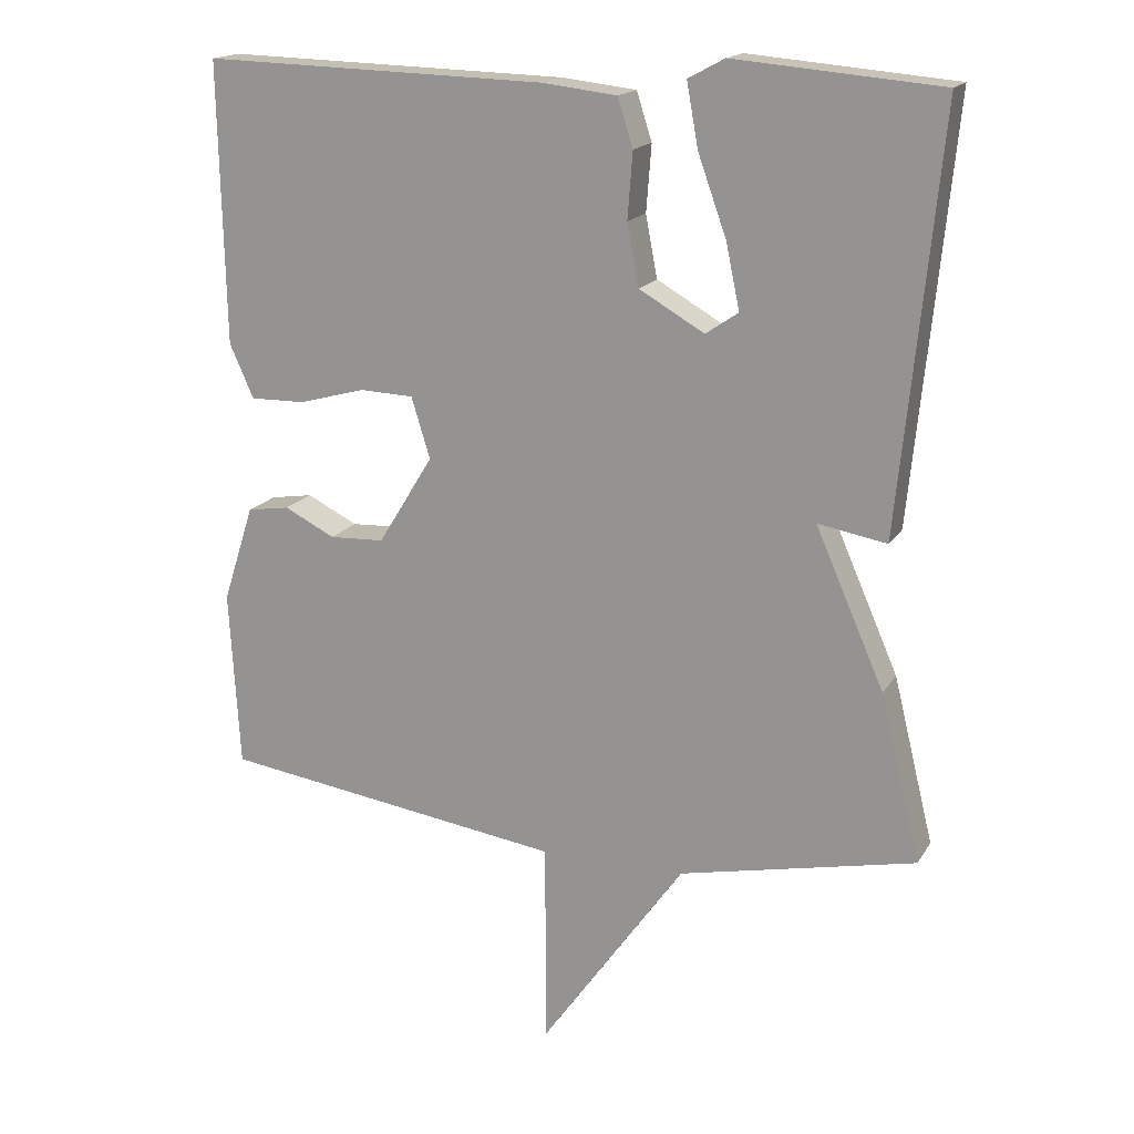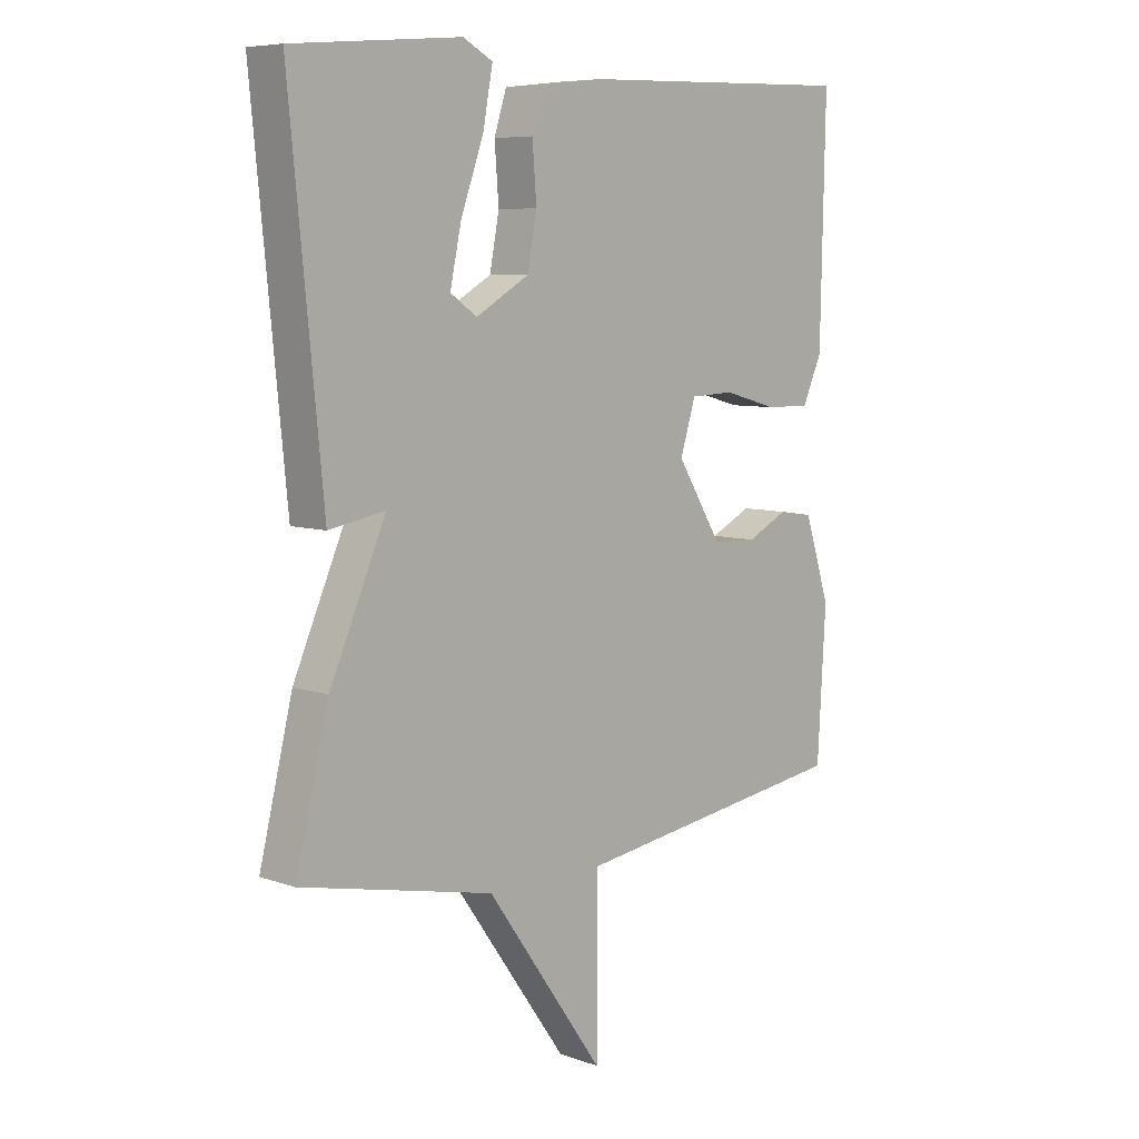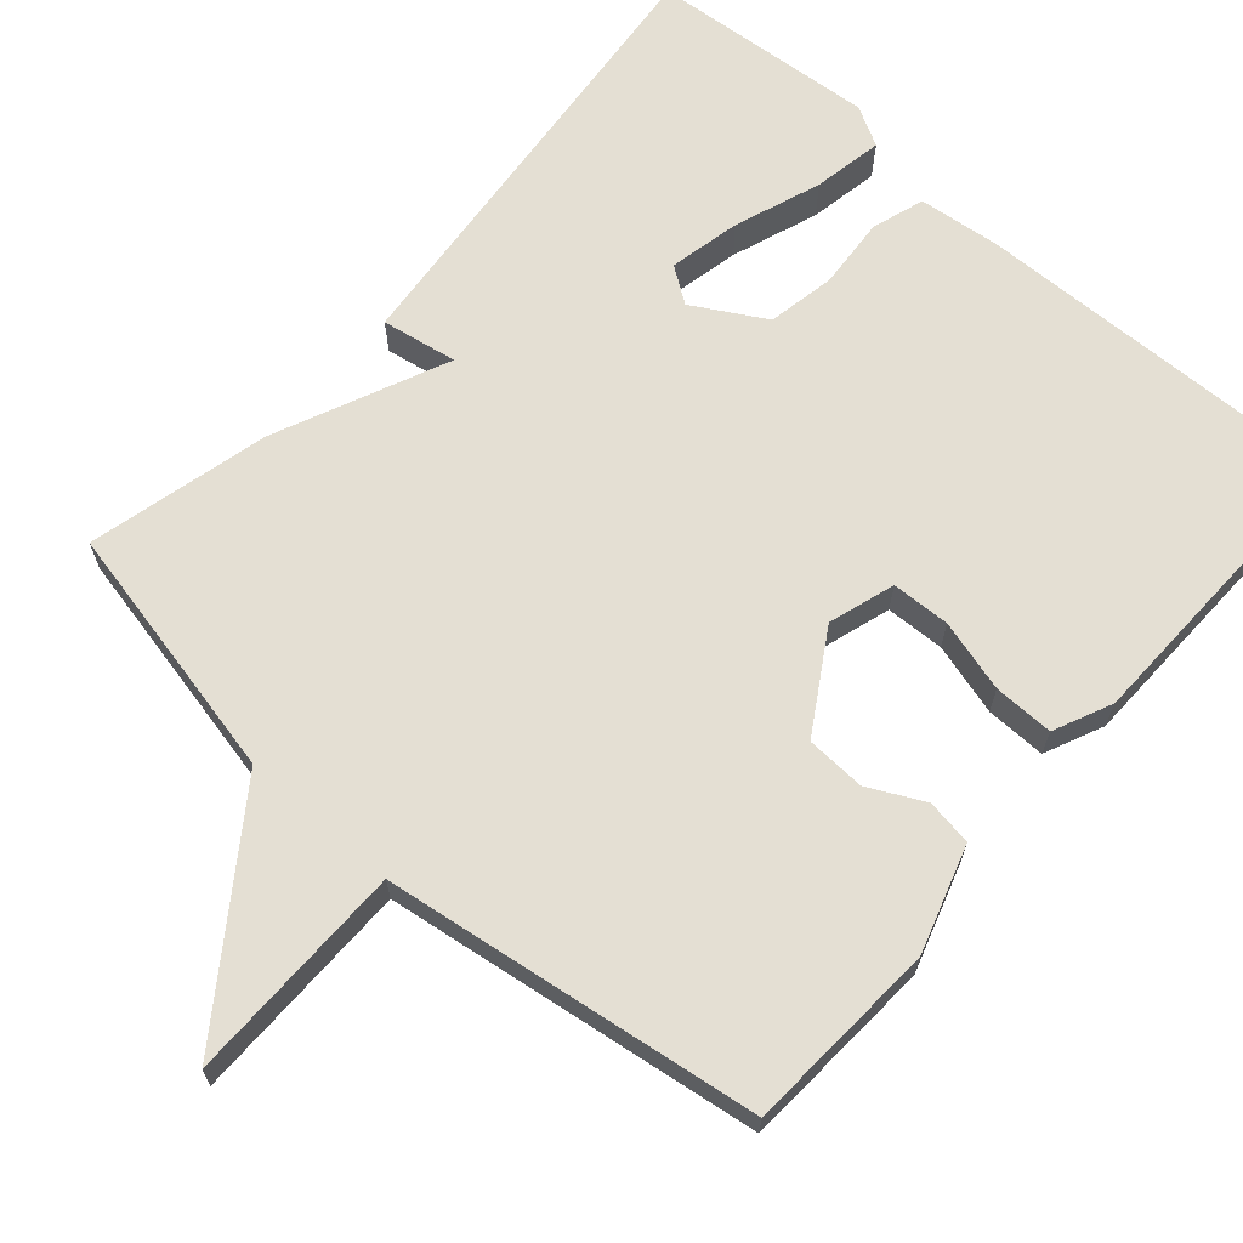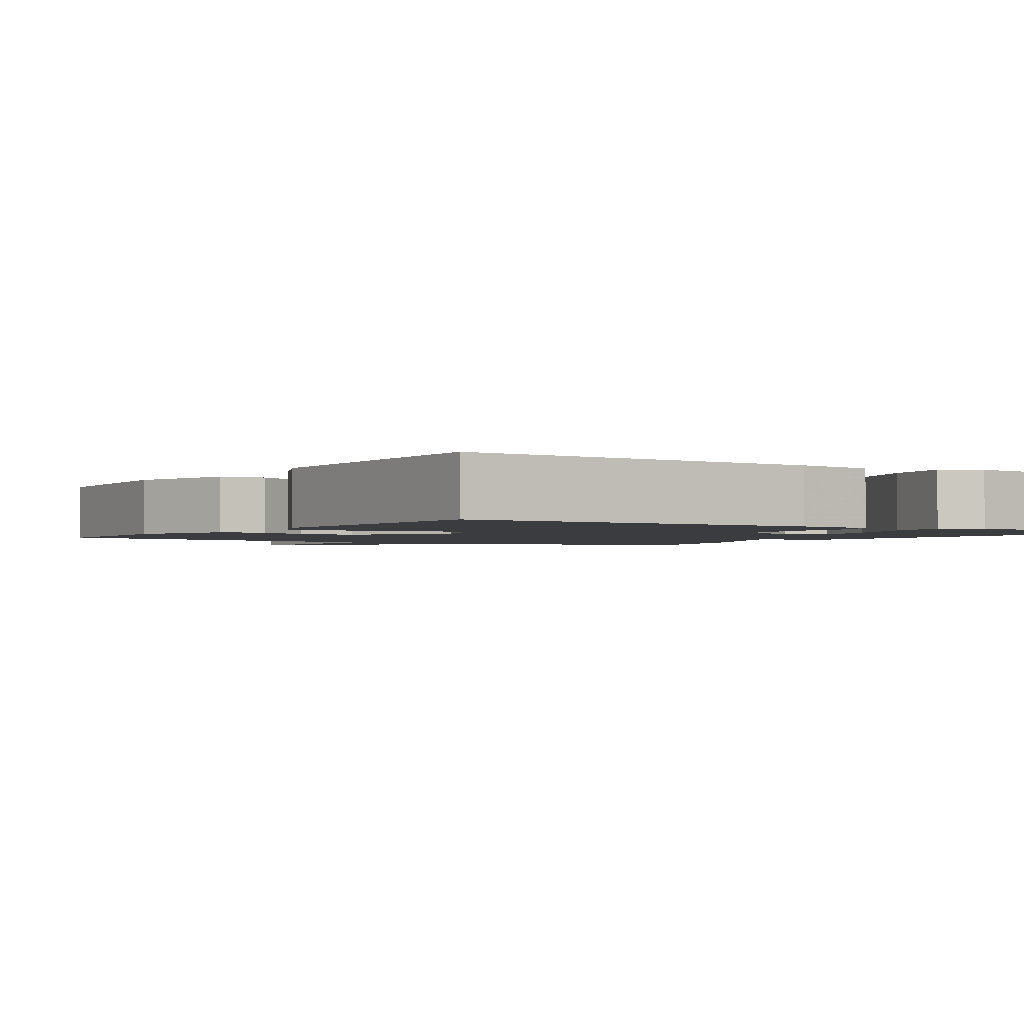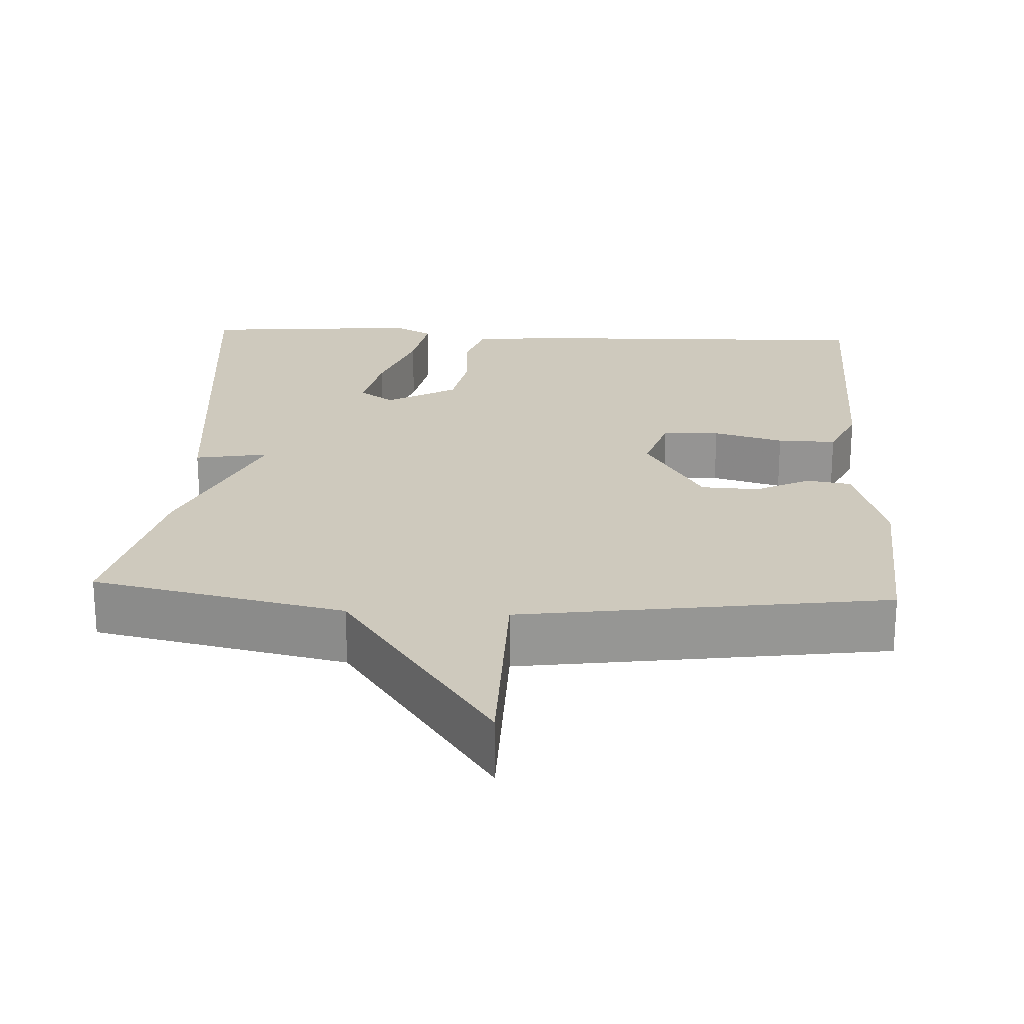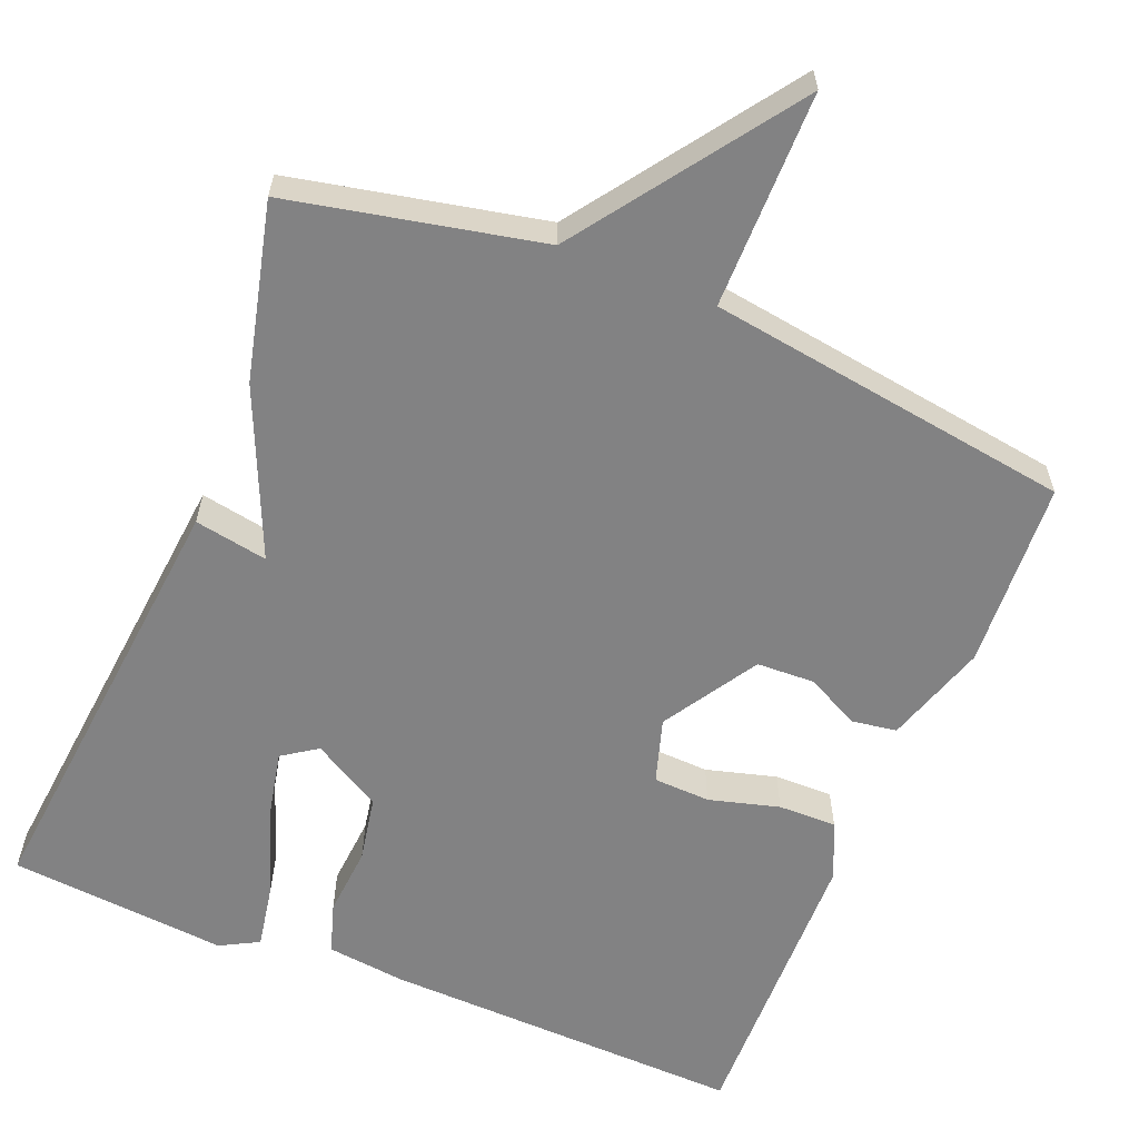
<metadata>
{"format":"obj","ext":"obj","renderer":"f3d","projection":"perspective","resolution":1024,"background":"white","views":[{"elev":17.1,"azim":21.6,"up":"+Z"},{"elev":7.3,"azim":134.6,"up":"+Z"},{"elev":66.8,"azim":-138.6,"up":"+Y"},{"elev":-1.9,"azim":-32.9,"up":"+Y"},{"elev":22.7,"azim":-176.9,"up":"+Y"},{"elev":-60.8,"azim":157.8,"up":"+Y"}]}
</metadata>
<code>
v 0.5 0.07 -0.5
v 0.174 0.07 -0.569
v -0.025 0.07 -0.85
v -0.026 0.07 -0.569
v -0.5 0.07 -0.5
v -0.514 0.07 -0.255
v -0.471 0.07 -0.121
v -0.413 0.07 -0.112
v -0.343 0.07 -0.147
v -0.268 0.07 -0.144
v -0.192 0.07 -0.021
v -0.218 0.07 0.063
v -0.292 0.07 0.066
v -0.383 0.07 0.041
v -0.459 0.07 0.04
v -0.492 0.07 0.114
v -0.5 0.07 0.5
v -0.028 0.07 0.486
v 0.075 0.07 0.474
v 0.096 0.07 0.408
v 0.089 0.07 0.317
v 0.105 0.07 0.232
v 0.195 0.07 0.18
v 0.24 0.07 0.211
v 0.221 0.07 0.301
v 0.182 0.07 0.41
v 0.166 0.07 0.498
v 0.216 0.07 0.525
v 0.5 0.07 0.5
v 0.444 0.07 -0.071
v 0.349 0.07 -0.054
v 0.444 0.07 -0.271
v 0.5 0 -0.5
v 0.174 0 -0.569
v -0.025 0 -0.85
v -0.026 0 -0.569
v -0.5 0 -0.5
v -0.514 0 -0.255
v -0.471 0 -0.121
v -0.413 0 -0.112
v -0.343 0 -0.147
v -0.268 0 -0.144
v -0.192 0 -0.021
v -0.218 0 0.063
v -0.292 0 0.066
v -0.383 0 0.041
v -0.459 0 0.04
v -0.492 0 0.114
v -0.5 0 0.5
v -0.028 0 0.486
v 0.075 0 0.474
v 0.096 0 0.408
v 0.089 0 0.317
v 0.105 0 0.232
v 0.195 0 0.18
v 0.24 0 0.211
v 0.221 0 0.301
v 0.182 0 0.41
v 0.166 0 0.498
v 0.216 0 0.525
v 0.5 0 0.5
v 0.444 0 -0.071
v 0.349 0 -0.054
v 0.444 0 -0.271
f 31 32 1 2
f 29 30 31
f 28 29 31
f 27 28 31
f 26 27 31
f 25 26 31
f 24 25 31
f 2 3 4
f 31 2 4
f 24 31 4
f 23 24 4
f 22 23 4 5
f 21 22 5
f 19 20 21
f 18 19 21
f 17 18 21
f 16 17 21
f 15 16 21
f 14 15 21
f 13 14 21
f 12 13 21
f 11 12 21
f 10 11 21
f 10 21 5
f 9 10 5 6
f 6 7 8 9
f 34 33 64 63
f 63 62 61
f 63 61 60
f 63 60 59
f 63 59 58
f 63 58 57
f 63 57 56
f 36 35 34
f 36 34 63
f 36 63 56
f 36 56 55
f 37 36 55 54
f 37 54 53
f 53 52 51
f 53 51 50
f 53 50 49
f 53 49 48
f 53 48 47
f 53 47 46
f 53 46 45
f 53 45 44
f 53 44 43
f 53 43 42
f 37 53 42
f 38 37 42 41
f 41 40 39 38
f 1 33 34 2
f 2 34 35 3
f 3 35 36 4
f 4 36 37 5
f 5 37 38 6
f 6 38 39 7
f 7 39 40 8
f 8 40 41 9
f 9 41 42 10
f 10 42 43 11
f 11 43 44 12
f 12 44 45 13
f 13 45 46 14
f 14 46 47 15
f 15 47 48 16
f 16 48 49 17
f 17 49 50 18
f 18 50 51 19
f 19 51 52 20
f 20 52 53 21
f 21 53 54 22
f 22 54 55 23
f 23 55 56 24
f 24 56 57 25
f 25 57 58 26
f 26 58 59 27
f 27 59 60 28
f 28 60 61 29
f 29 61 62 30
f 30 62 63 31
f 31 63 64 32
f 32 64 33 1

</code>
